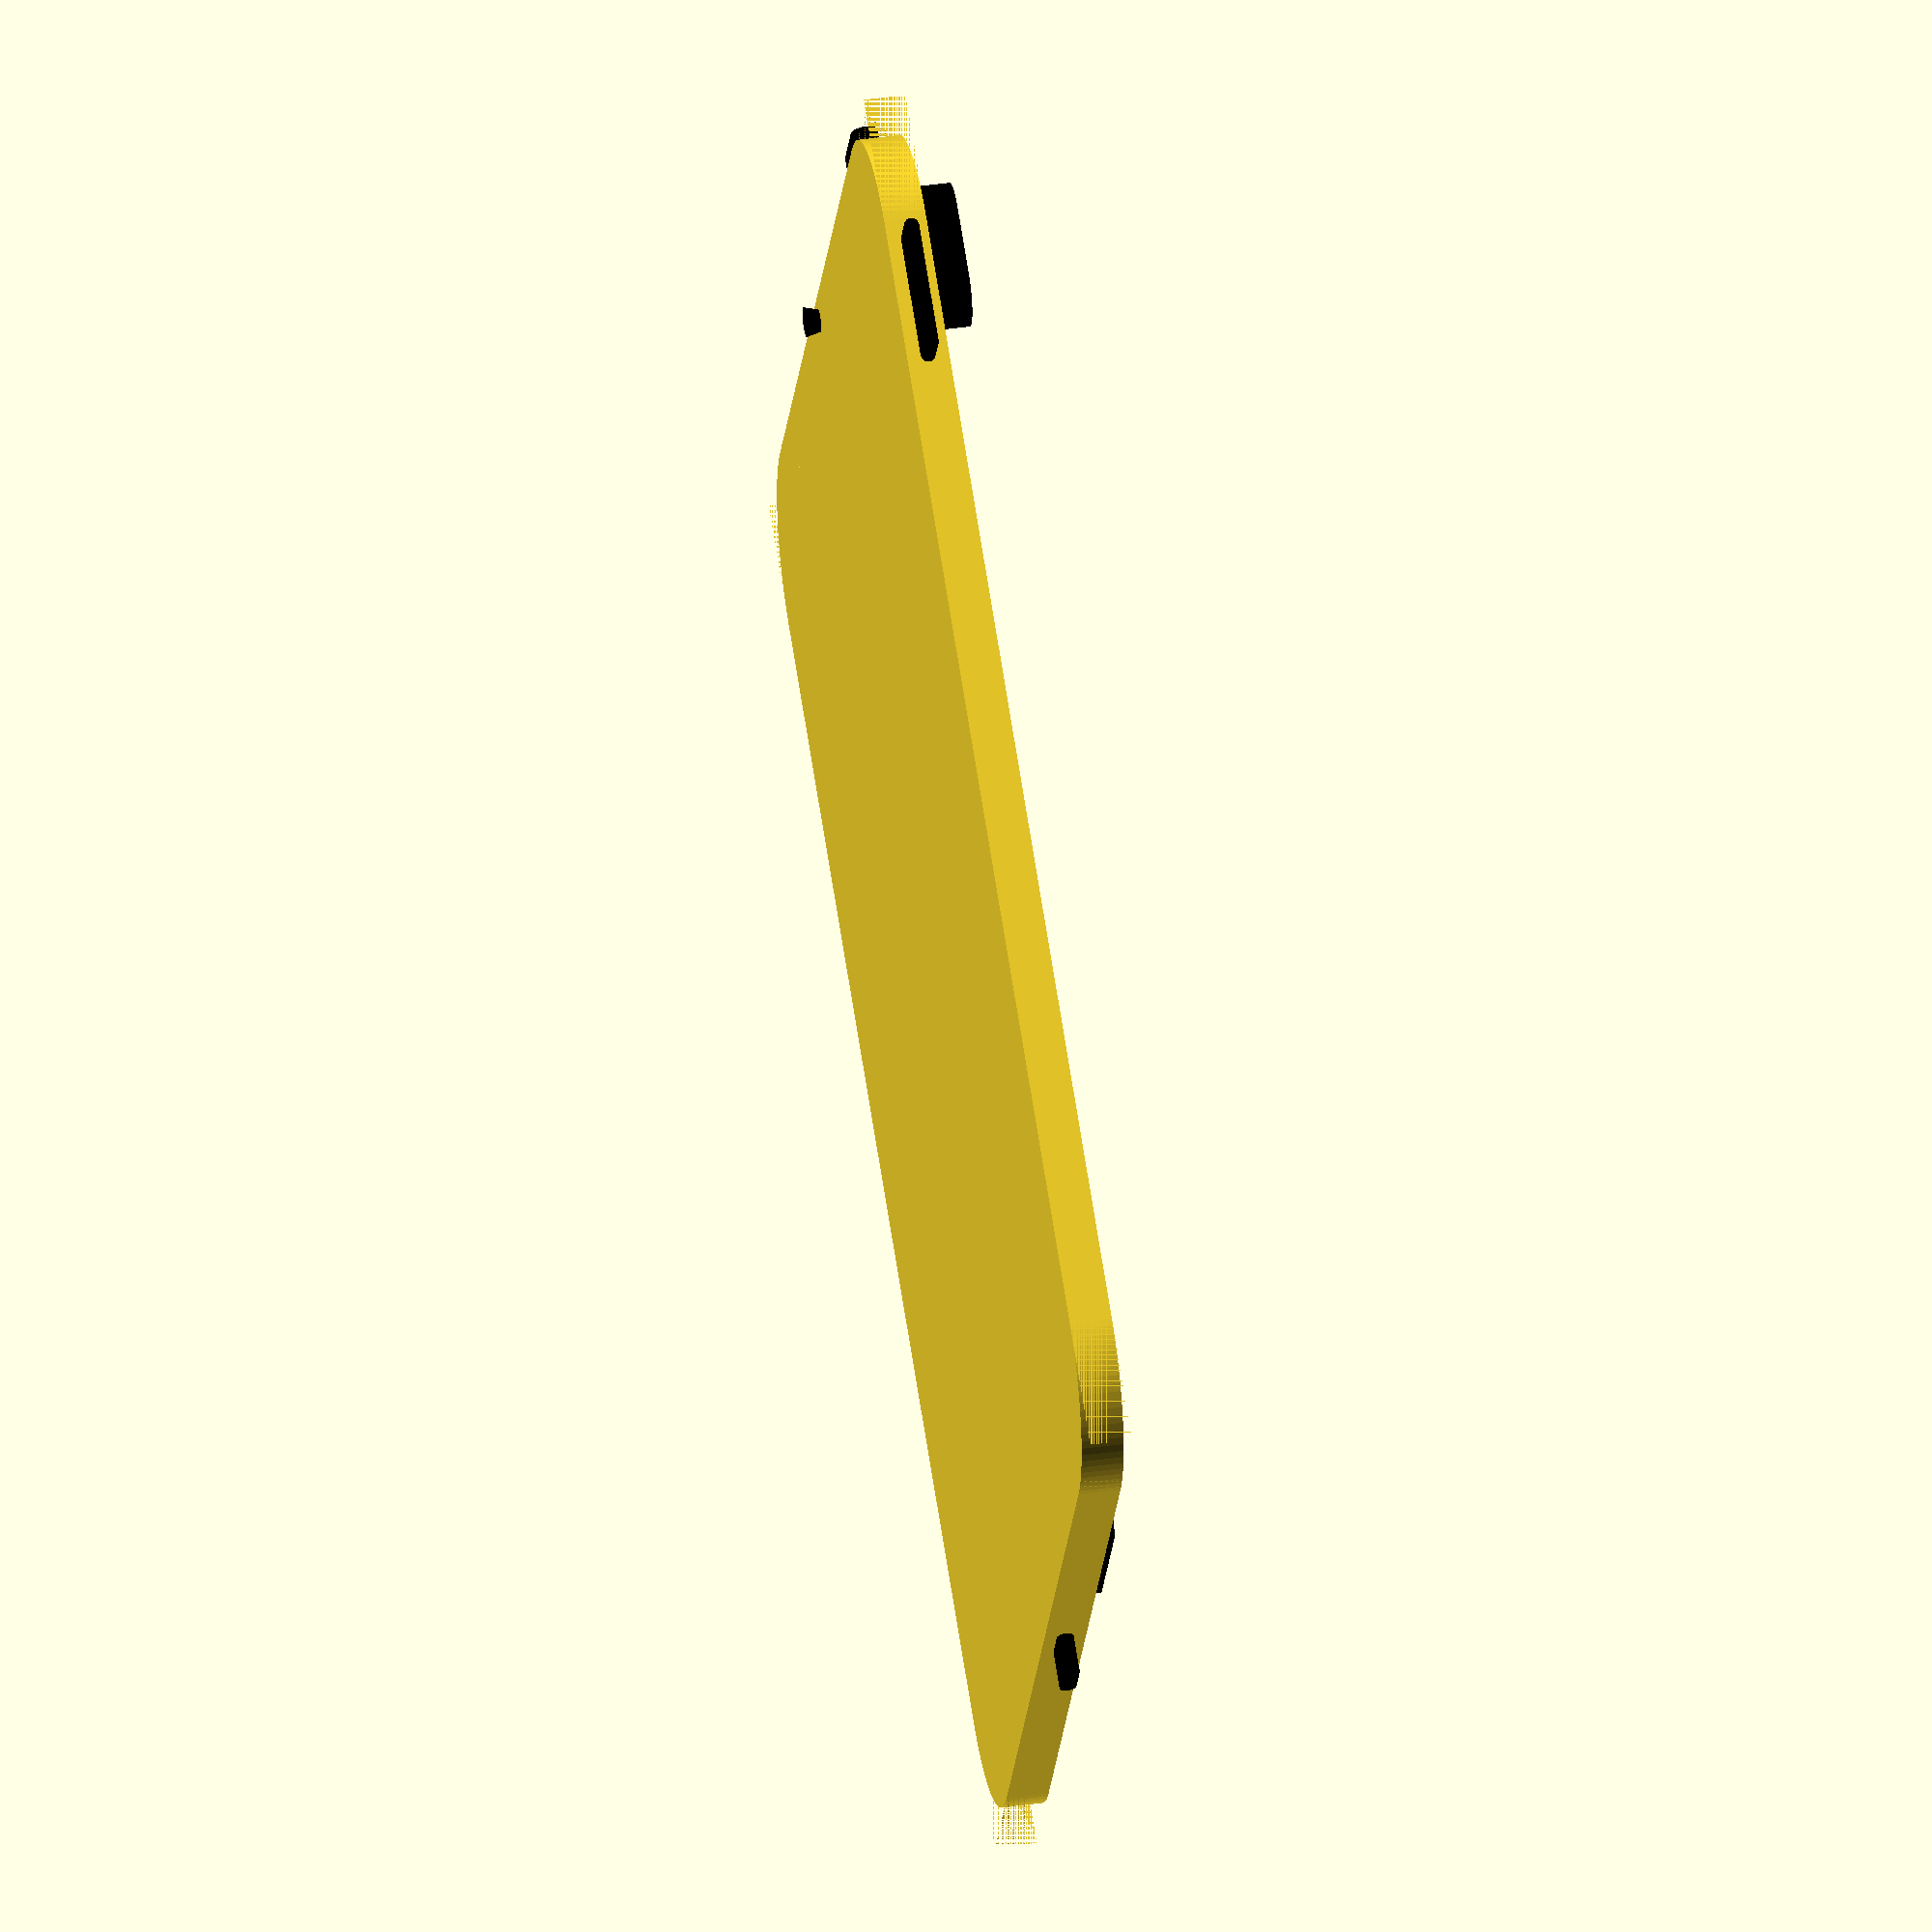
<openscad>
jingpad(mask=5);
//jingpad();


module jingpad(mask=0)
{
  width = 243;
  height = 178;
  thick = 7.1;
  fillet = 22;

  w2 = width/2;
  h2 = height/2;
  t2 = thick/2;

  difference()
  {
    cube([width,height,thick], center=true);
    union()
    {
      //fillets, rotation, xpos, ypos
      filDefs = [[2,1,1,"red"],[1,1,-1,"blue"],[3,-1,1,"green"], [0,-1,-1,"brown"]];
      for(args=filDefs)
      {
	translate([args[1]*w2,args[2]*h2,0])
	  rotate([0,0,args[0]*90])
	  //color(args[3])
	  fillet(fillet, 1.2*thick, center = true); 
      }
      color("black")
	translate([w2+3.5-6.6,0,0])
	usb_c();
    }
  }
    if(mask != 0)
      color("black")
	translate([w2+3.5-6.1,0,0])
	scale([1.1,1.1,1.1])
	usb_c(mask = mask);

  //front camera
  color("black")
    translate([-w2+3.5,0,t2-.1])
    if(mask == 0)
    cylinder(d=2.5, h=1, center = true, $fn=20);
 else 
    cylinder(d1=2.5,d2=5, h=mask, center = true, $fn=20);
  //power switch
  color("black")
    translate([-w2+0.5,h2-34,0])
  rotate([90,0,90])
    translate([0,0,-1-mask])
    round_square(w=15.5,h=4.5,l=2+mask);
  //sound switch
  color("black")
    translate([-w2+36,h2,0])
  rotate([90,0,00])
    translate([0,0,-1-mask])
    round_square(w=23.5,h=2.5,l=2+mask);
  //back cam
  color("black")
    translate([-w2+23,h2-16.3,-t2-2-mask])
    round_square(w=25,h=12.5,l=2+mask);
  //pogo pins
  color("black")
    translate([w2-15.5,0,-t2-1-mask])
  rotate([0,0,90])
    round_square(w=28,h=5,l=2+mask);
   //   color("magenta")
   // translate([width/2-15.5,0,-thick/2-1])
   // cube([1,1,20], center = true);
  magnets = [
    //upper left side
    [-w2+26,h2-32],
    [-w2+26,h2-40],
    [-w2+26,h2-48],
    [-w2+26,h2-56],
    //lower left side
    [-w2+26,-h2+56],
    [-w2+26,-h2+48],
    [-w2+26,-h2+40],
    [-w2+26,-h2+32],
    //right side
    [w2-18,h2-20],
    [w2-27,h2-20],
    [w2-36,h2-20],
    [w2-12,h2-58],
    [w2-20,h2-58],
    [w2-28,h2-58],

    [w2-20,-h2+55],
    [w2-28,-h2+55],
    [w2-28,-h2+55],
    //pogo pins
    [w2-38,h2-69],
    [w2-38,-h2+69],
    ];
    for(pos = magnets)
      color("grey")
	translate([pos[0],pos[1],-t2-.1])
	cylinder(d=5, h=2, $fn=20);

}

module fillet(r, h, center = true) 
{
  disp = (center)?r/2:0;

  translate([disp, disp, 0])

    difference() 
    {
      cube([r + 0.01, r + 0.01, h], center = true);

      translate([r/2, r/2, -0.01])
        cylinder(r = r, h = h + 2, center = true, $fn=100);

    }
}

module fillet2D(r, h, center = true) 
{
  translate([disp, disp, 0])

    difference() {
      square([r + 0.01, r + 0.01], center = true);

      translate([r/2, r/2, 0])
        circle(r = r, $fn=100);

    }
}

module usb_c(mask = 0)
{
  //usb c USB-C port measuring 8.4 millimetres (0.33 in) wide, 2.6 millimetres (0.10 in) high, and 6.65 millimetres (0.262 in) deep.
  rotate([90,0,90])
    translate([0,0,-6.65/2])
  round_square(w=8.4,h=2.6,l=6.65+mask);
}
module round_square(w,h,l)
{
  ws = (w-h)/2;
  translate([0,0,l/2]) cube([w-h,h,l],center=true);
  translate([-ws,0,0]) cylinder(d=h,h=l, $fn=20);
  translate([ws,0,0]) cylinder(d=h,h=l, $fn=20);
}

</openscad>
<views>
elev=321.7 azim=29.9 roll=79.7 proj=o view=solid
</views>
